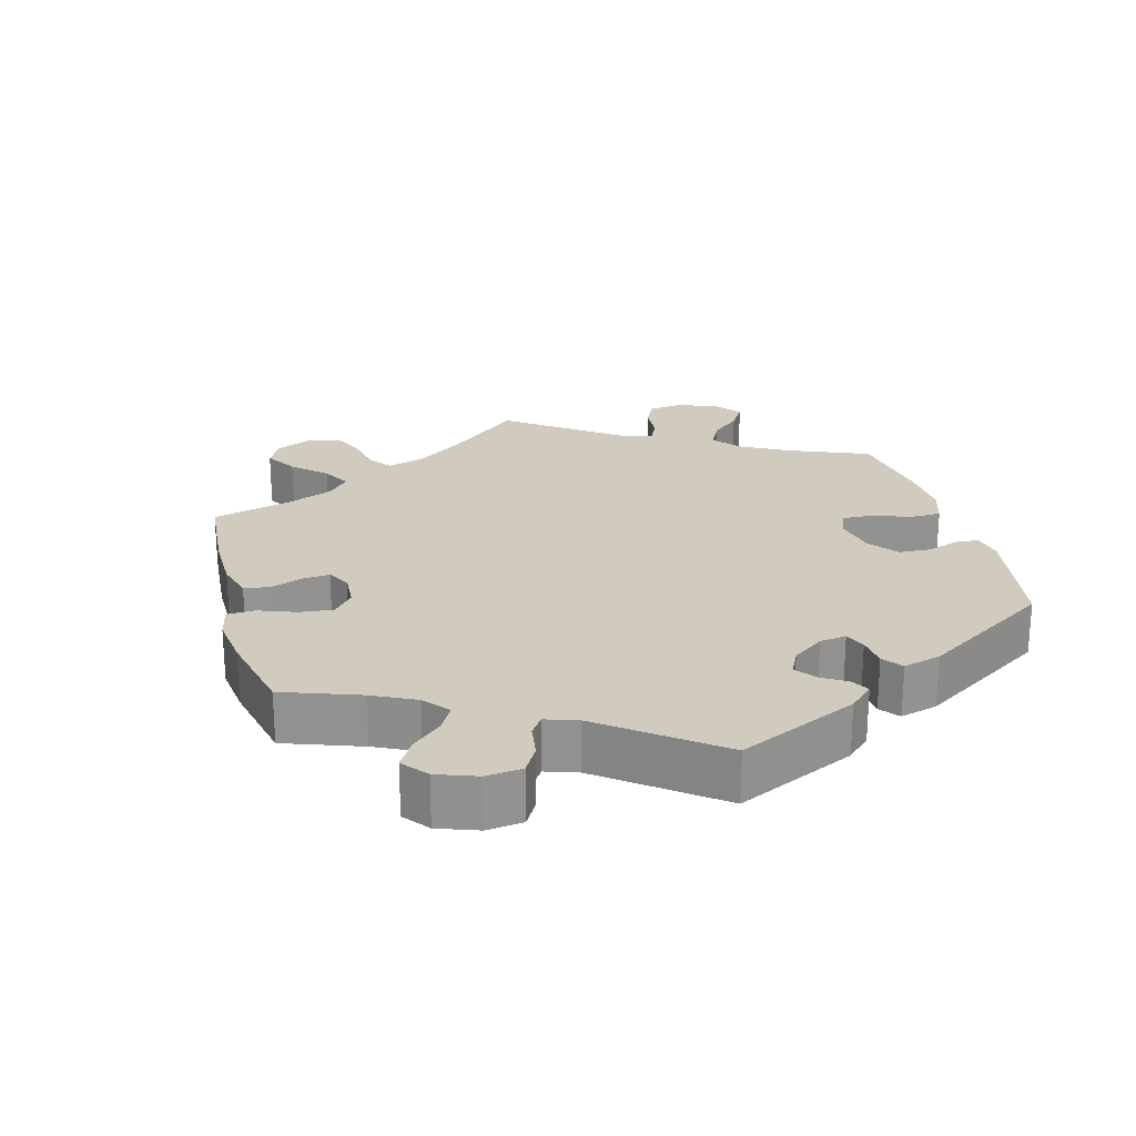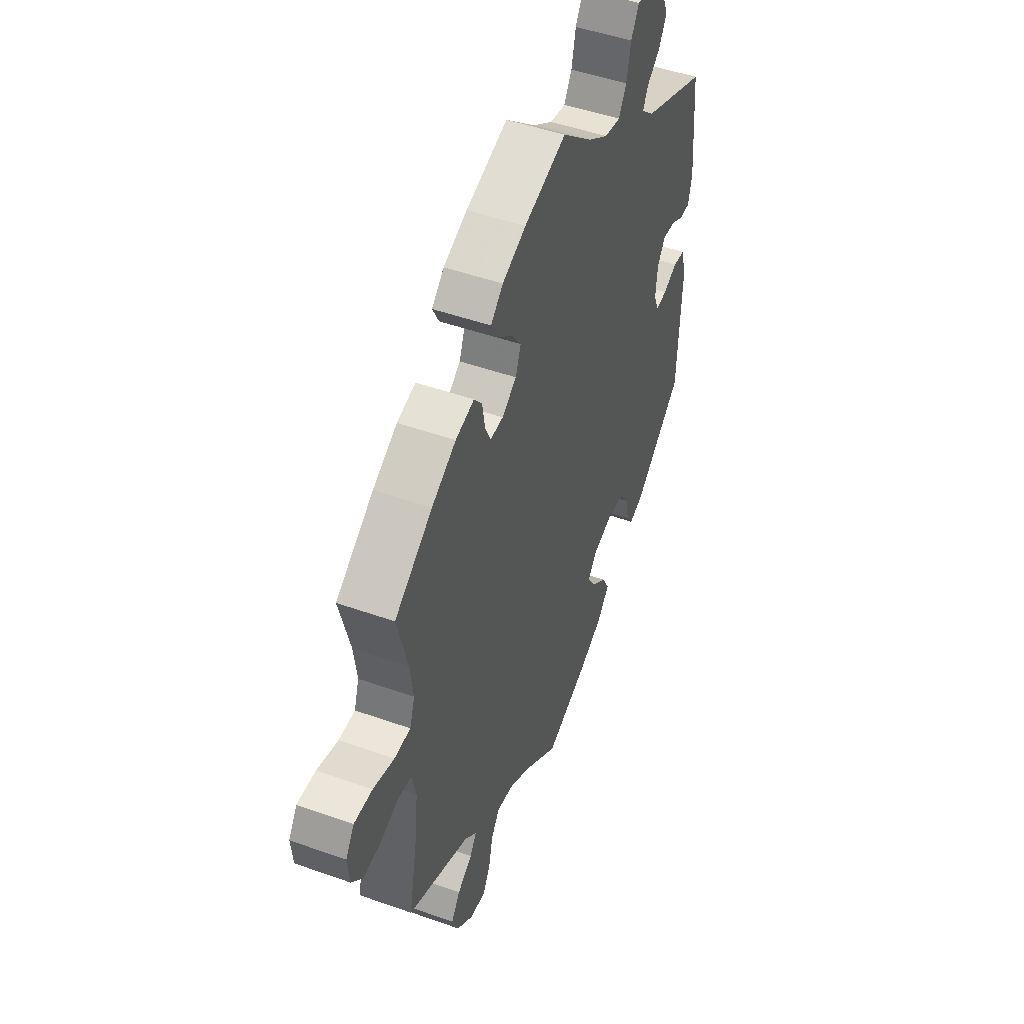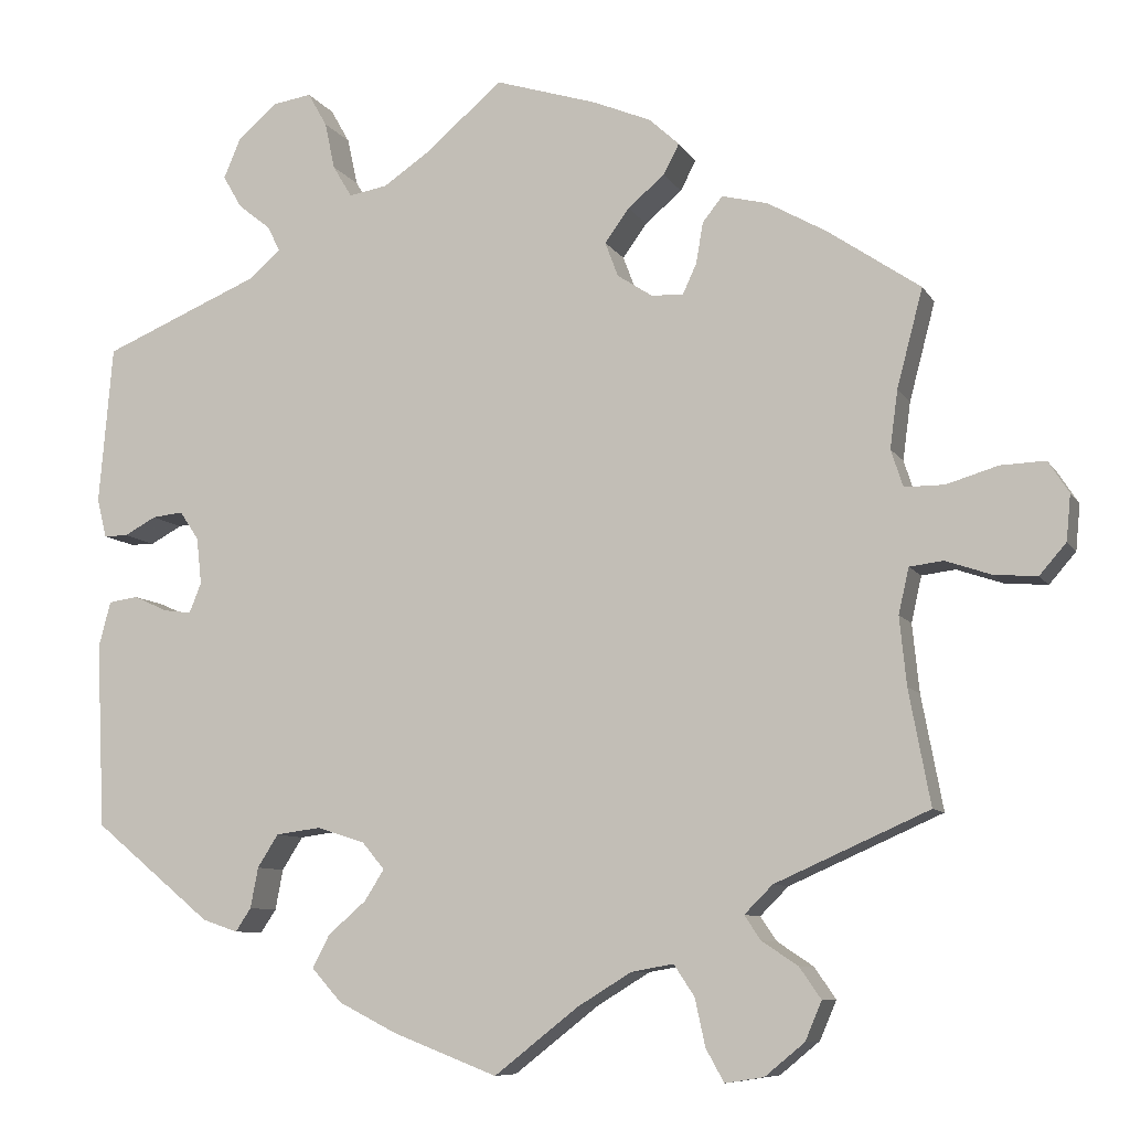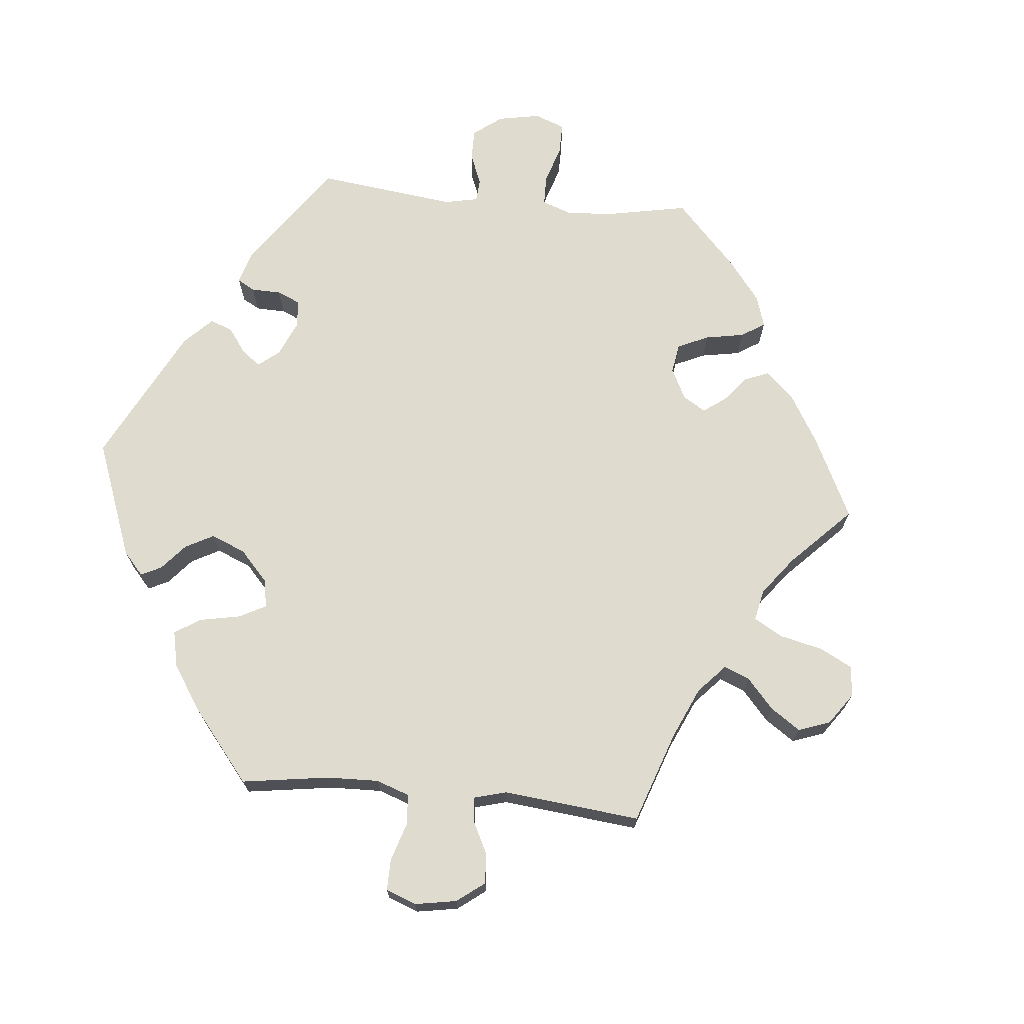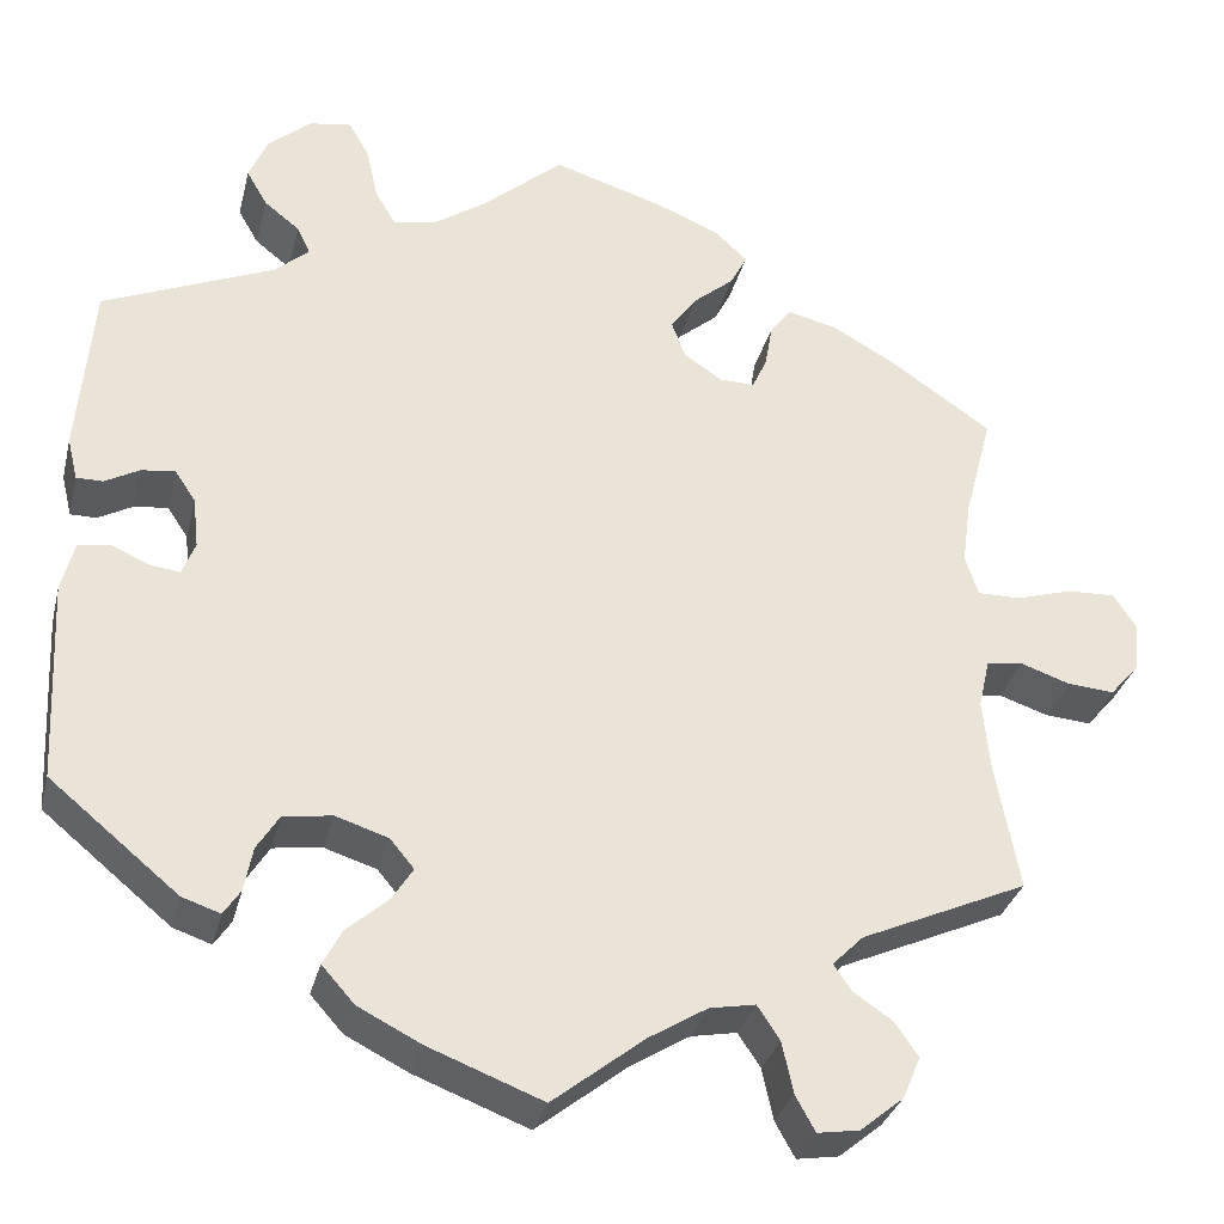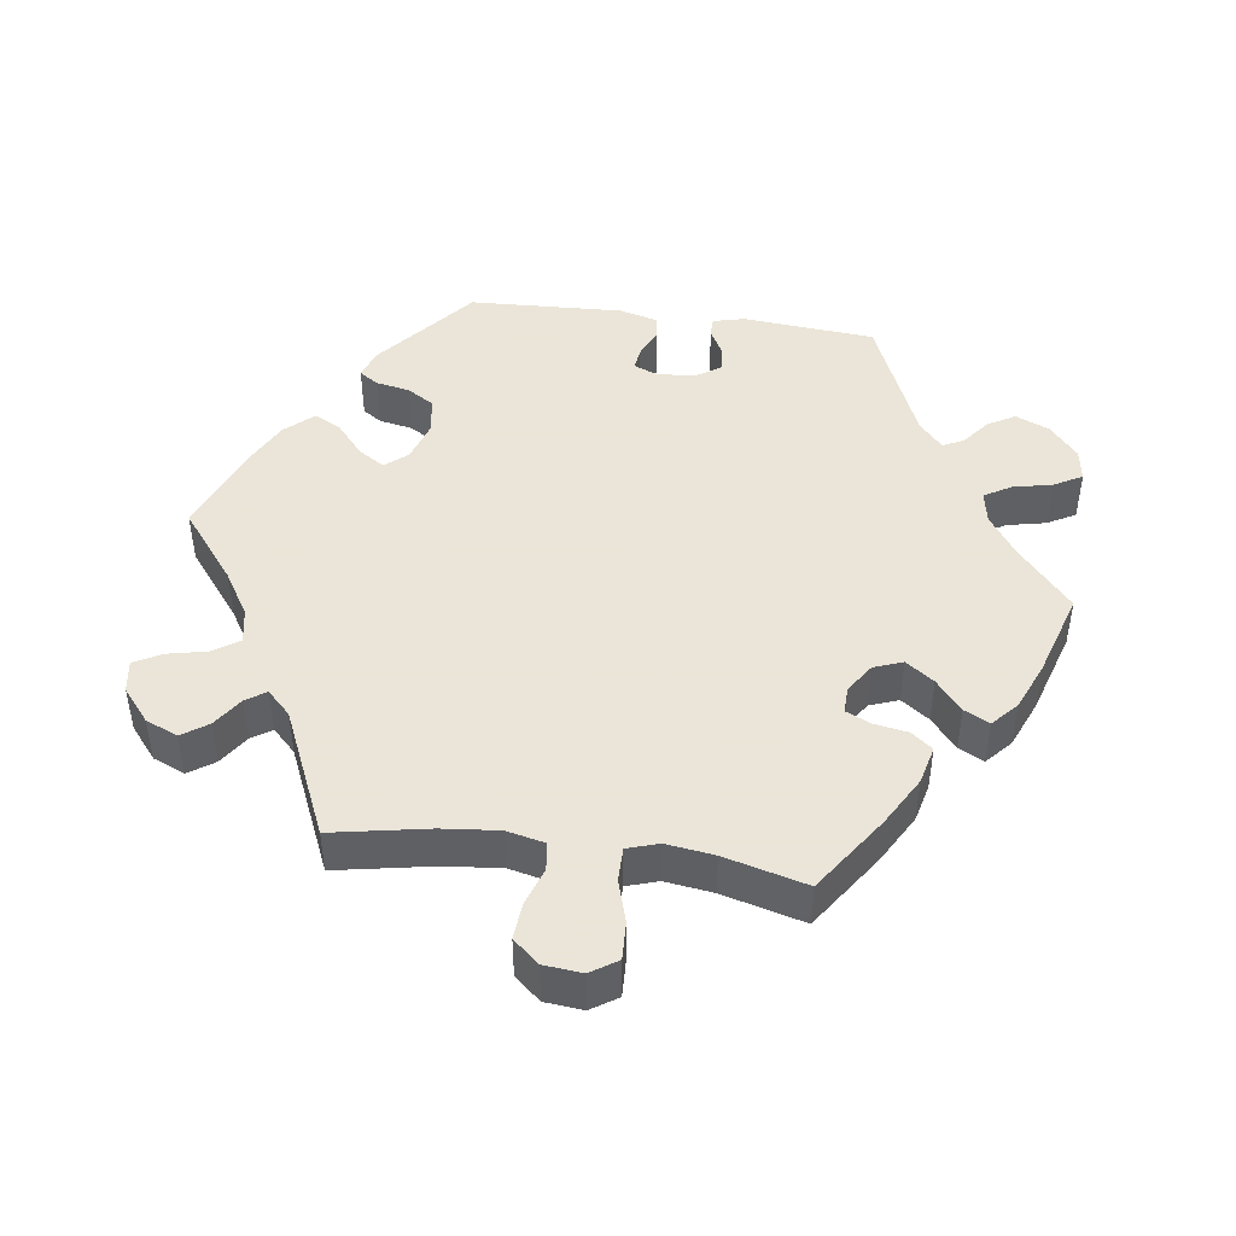
<metadata>
{"format":"obj","ext":"obj","renderer":"f3d","projection":"perspective","resolution":1024,"background":"white","views":[{"elev":23.5,"azim":45.1,"up":"+Y"},{"elev":48.4,"azim":-68.3,"up":"+Z"},{"elev":-8.5,"azim":-161.4,"up":"+Z"},{"elev":70.3,"azim":-144.6,"up":"+Y"},{"elev":-31.8,"azim":166.4,"up":"+Z"},{"elev":45.5,"azim":-82.1,"up":"+Y"}]}
</metadata>
<code>
v -0.098 0.07 -0.501
v -0.16 0.07 -0.463
v -0.209 0.07 -0.454
v -0.233 0.07 -0.49
v -0.245 0.07 -0.545
v -0.266 0.07 -0.583
v -0.311 0.07 -0.576
v -0.357 0.07 -0.538
v -0.376 0.07 -0.493
v -0.351 0.07 -0.457
v -0.309 0.07 -0.429
v -0.29 0.07 -0.401
v -0.323 0.07 -0.368
v -0.501 0.07 -0.289
v -0.476 0.07 -0.156
v -0.468 0.07 -0.077
v -0.48 0.07 -0.024
v -0.519 0.07 -0.019
v -0.572 0.07 -0.037
v -0.622 0.07 -0.041
v -0.653 0.07 -0.005
v -0.658 0.07 0.048
v -0.634 0.07 0.085
v -0.582 0.07 0.083
v -0.522 0.07 0.065
v -0.476 0.07 0.065
v -0.462 0.07 0.108
v -0.471 0.07 0.175
v -0.501 0.07 0.289
v -0.394 0.07 0.362
v -0.325 0.07 0.401
v -0.272 0.07 0.414
v -0.249 0.07 0.385
v -0.241 0.07 0.338
v -0.225 0.07 0.303
v -0.188 0.07 0.304
v -0.147 0.07 0.331
v -0.132 0.07 0.371
v -0.16 0.07 0.41
v -0.203 0.07 0.446
v -0.221 0.07 0.481
v -0.186 0.07 0.513
v -0.119 0.07 0.541
v 0 0.07 0.578
v 0.087 0.07 0.503
v 0.143 0.07 0.465
v 0.188 0.07 0.457
v 0.21 0.07 0.494
v 0.222 0.07 0.549
v 0.244 0.07 0.588
v 0.289 0.07 0.581
v 0.335 0.07 0.542
v 0.355 0.07 0.495
v 0.333 0.07 0.457
v 0.295 0.07 0.427
v 0.281 0.07 0.398
v 0.317 0.07 0.366
v 0.5 0.07 0.289
v 0.516 0.07 0.105
v 0.505 0.07 0.06
v 0.477 0.07 0.06
v 0.44 0.07 0.08
v 0.404 0.07 0.084
v 0.382 0.07 0.051
v 0.376 0.07 -0.003
v 0.39 0.07 -0.038
v 0.422 0.07 -0.034
v 0.462 0.07 -0.016
v 0.496 0.07 -0.021
v 0.51 0.07 -0.074
v 0.5 0.07 -0.289
v 0.363 0.07 -0.402
v 0.322 0.07 -0.416
v 0.304 0.07 -0.389
v 0.295 0.07 -0.342
v 0.271 0.07 -0.304
v 0.219 0.07 -0.297
v 0.163 0.07 -0.315
v 0.137 0.07 -0.346
v 0.16 0.07 -0.382
v 0.204 0.07 -0.42
v 0.224 0.07 -0.458
v 0.189 0.07 -0.497
v 0.122 0.07 -0.531
v 0 0.07 -0.578
v -0.098 0 -0.501
v -0.16 0 -0.463
v -0.209 0 -0.454
v -0.233 0 -0.49
v -0.245 0 -0.545
v -0.266 0 -0.583
v -0.311 0 -0.576
v -0.357 0 -0.538
v -0.376 0 -0.493
v -0.351 0 -0.457
v -0.309 0 -0.429
v -0.29 0 -0.401
v -0.323 0 -0.368
v -0.501 0 -0.289
v -0.476 0 -0.156
v -0.468 0 -0.077
v -0.48 0 -0.024
v -0.519 0 -0.019
v -0.572 0 -0.037
v -0.622 0 -0.041
v -0.653 0 -0.005
v -0.658 0 0.048
v -0.634 0 0.085
v -0.582 0 0.083
v -0.522 0 0.065
v -0.476 0 0.065
v -0.462 0 0.108
v -0.471 0 0.175
v -0.501 0 0.289
v -0.394 0 0.362
v -0.325 0 0.401
v -0.272 0 0.414
v -0.249 0 0.385
v -0.241 0 0.338
v -0.225 0 0.303
v -0.188 0 0.304
v -0.147 0 0.331
v -0.132 0 0.371
v -0.16 0 0.41
v -0.203 0 0.446
v -0.221 0 0.481
v -0.186 0 0.513
v -0.119 0 0.541
v 0 0 0.578
v 0.087 0 0.503
v 0.143 0 0.465
v 0.188 0 0.457
v 0.21 0 0.494
v 0.222 0 0.549
v 0.244 0 0.588
v 0.289 0 0.581
v 0.335 0 0.542
v 0.355 0 0.495
v 0.333 0 0.457
v 0.295 0 0.427
v 0.281 0 0.398
v 0.317 0 0.366
v 0.5 0 0.289
v 0.516 0 0.105
v 0.505 0 0.06
v 0.477 0 0.06
v 0.44 0 0.08
v 0.404 0 0.084
v 0.382 0 0.051
v 0.376 0 -0.003
v 0.39 0 -0.038
v 0.422 0 -0.034
v 0.462 0 -0.016
v 0.496 0 -0.021
v 0.51 0 -0.074
v 0.5 0 -0.289
v 0.363 0 -0.402
v 0.322 0 -0.416
v 0.304 0 -0.389
v 0.295 0 -0.342
v 0.271 0 -0.304
v 0.219 0 -0.297
v 0.163 0 -0.315
v 0.137 0 -0.346
v 0.16 0 -0.382
v 0.204 0 -0.42
v 0.224 0 -0.458
v 0.189 0 -0.497
v 0.122 0 -0.531
v 0 0 -0.578
f 84 85 1
f 83 84 1 2
f 80 81 82 83
f 79 80 83 2
f 78 79 2 3
f 72 73 74 75
f 72 75 76
f 71 72 76
f 70 71 76 77
f 67 68 69 70
f 66 67 70 77
f 59 60 61 62
f 57 58 59 62
f 56 57 62 63
f 52 53 54 55
f 52 55 56
f 51 52 56
f 48 49 50 51
f 47 48 51 56
f 46 47 56 63
f 42 43 44 45
f 39 40 41 42
f 38 39 42 45
f 37 38 45 46
f 31 32 33 34
f 31 34 35
f 28 29 30 31
f 27 28 31 35
f 26 27 35 36
f 22 23 24 25
f 22 25 26
f 21 22 26
f 18 19 20 21
f 18 21 26
f 17 18 26 36
f 13 14 15
f 12 13 15 16
f 8 9 10 11
f 8 11 12
f 7 8 12
f 4 5 6 7
f 3 4 7 12
f 78 3 12 16
f 65 66 77 78
f 64 65 78 16
f 37 46 63 64
f 36 37 64
f 16 17 36 64
f 86 170 169
f 87 86 169 168
f 168 167 166 165
f 87 168 165 164
f 88 87 164 163
f 160 159 158 157
f 161 160 157
f 161 157 156
f 162 161 156 155
f 155 154 153 152
f 162 155 152 151
f 147 146 145 144
f 147 144 143 142
f 148 147 142 141
f 140 139 138 137
f 141 140 137
f 141 137 136
f 136 135 134 133
f 141 136 133 132
f 148 141 132 131
f 130 129 128 127
f 127 126 125 124
f 130 127 124 123
f 131 130 123 122
f 119 118 117 116
f 120 119 116
f 116 115 114 113
f 120 116 113 112
f 121 120 112 111
f 110 109 108 107
f 111 110 107
f 111 107 106
f 106 105 104 103
f 111 106 103
f 121 111 103 102
f 100 99 98
f 101 100 98 97
f 96 95 94 93
f 97 96 93
f 97 93 92
f 92 91 90 89
f 97 92 89 88
f 101 97 88 163
f 163 162 151 150
f 101 163 150 149
f 149 148 131 122
f 149 122 121
f 149 121 102 101
f 1 86 87 2
f 2 87 88 3
f 3 88 89 4
f 4 89 90 5
f 5 90 91 6
f 6 91 92 7
f 7 92 93 8
f 8 93 94 9
f 9 94 95 10
f 10 95 96 11
f 11 96 97 12
f 12 97 98 13
f 13 98 99 14
f 14 99 100 15
f 15 100 101 16
f 16 101 102 17
f 17 102 103 18
f 18 103 104 19
f 19 104 105 20
f 20 105 106 21
f 21 106 107 22
f 22 107 108 23
f 23 108 109 24
f 24 109 110 25
f 25 110 111 26
f 26 111 112 27
f 27 112 113 28
f 28 113 114 29
f 29 114 115 30
f 30 115 116 31
f 31 116 117 32
f 32 117 118 33
f 33 118 119 34
f 34 119 120 35
f 35 120 121 36
f 36 121 122 37
f 37 122 123 38
f 38 123 124 39
f 39 124 125 40
f 40 125 126 41
f 41 126 127 42
f 42 127 128 43
f 43 128 129 44
f 44 129 130 45
f 45 130 131 46
f 46 131 132 47
f 47 132 133 48
f 48 133 134 49
f 49 134 135 50
f 50 135 136 51
f 51 136 137 52
f 52 137 138 53
f 53 138 139 54
f 54 139 140 55
f 55 140 141 56
f 56 141 142 57
f 57 142 143 58
f 58 143 144 59
f 59 144 145 60
f 60 145 146 61
f 61 146 147 62
f 62 147 148 63
f 63 148 149 64
f 64 149 150 65
f 65 150 151 66
f 66 151 152 67
f 67 152 153 68
f 68 153 154 69
f 69 154 155 70
f 70 155 156 71
f 71 156 157 72
f 72 157 158 73
f 73 158 159 74
f 74 159 160 75
f 75 160 161 76
f 76 161 162 77
f 77 162 163 78
f 78 163 164 79
f 79 164 165 80
f 80 165 166 81
f 81 166 167 82
f 82 167 168 83
f 83 168 169 84
f 84 169 170 85
f 85 170 86 1

</code>
